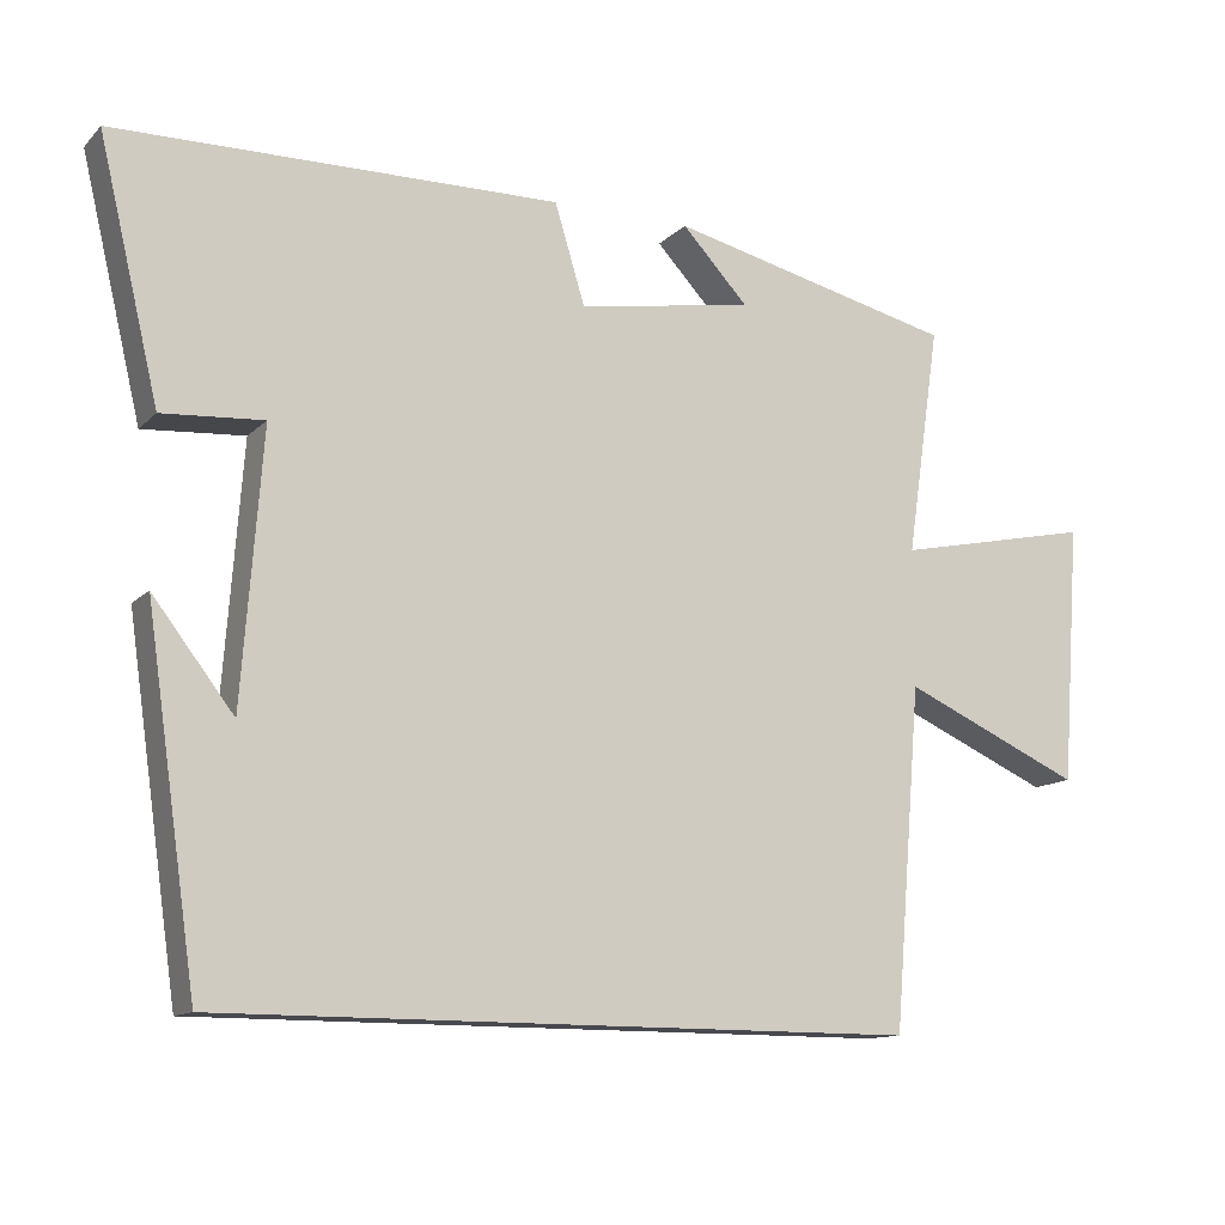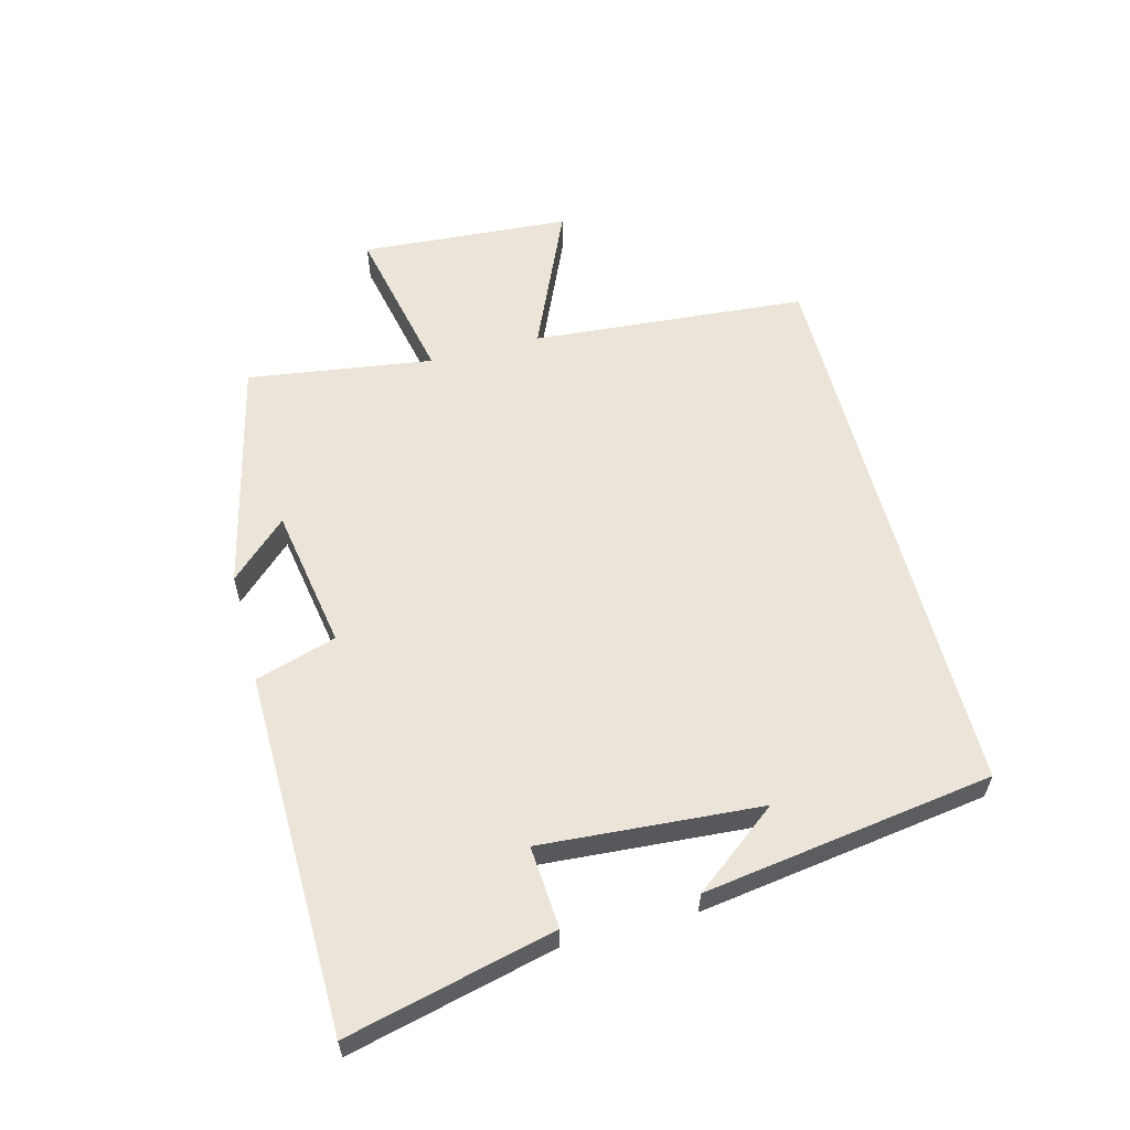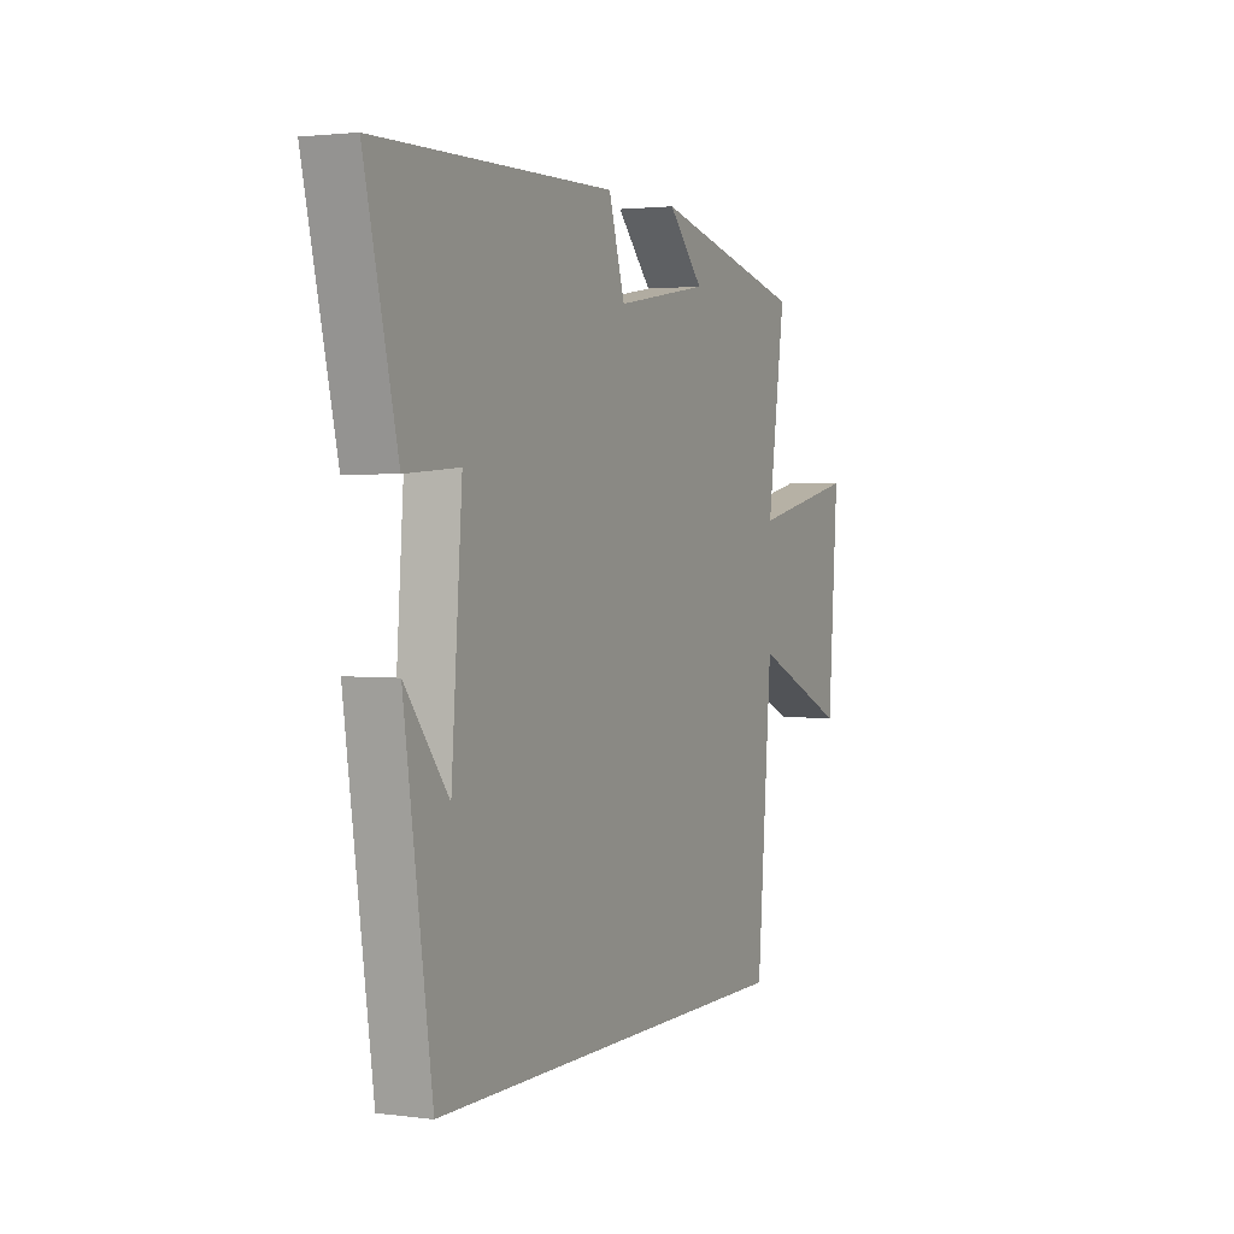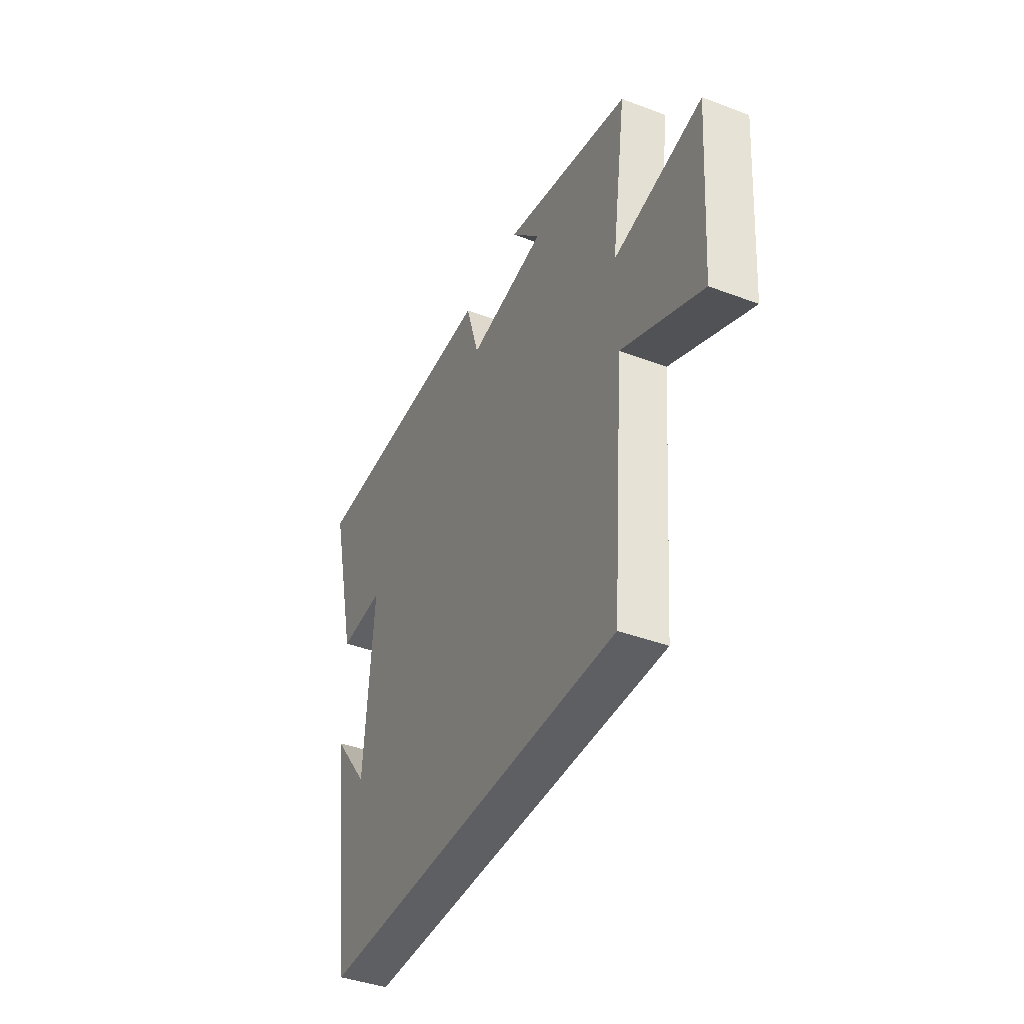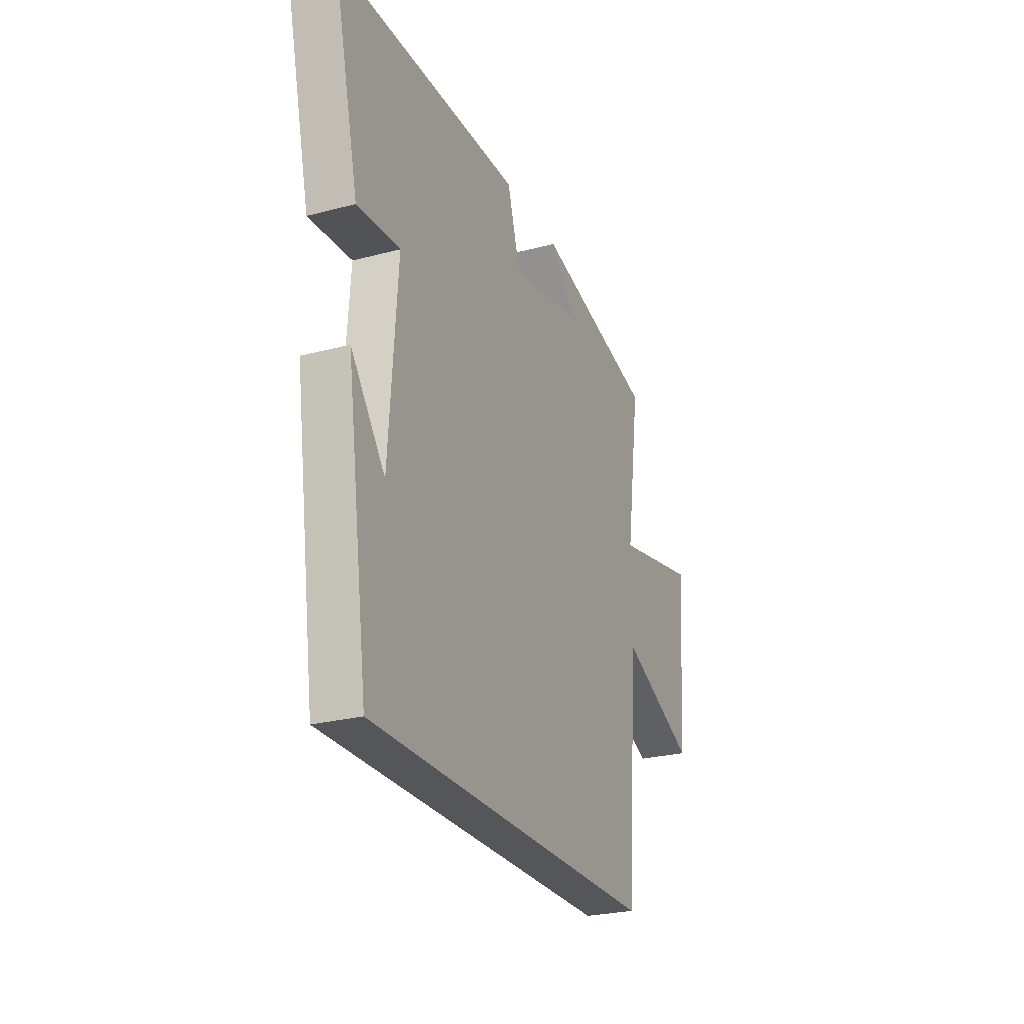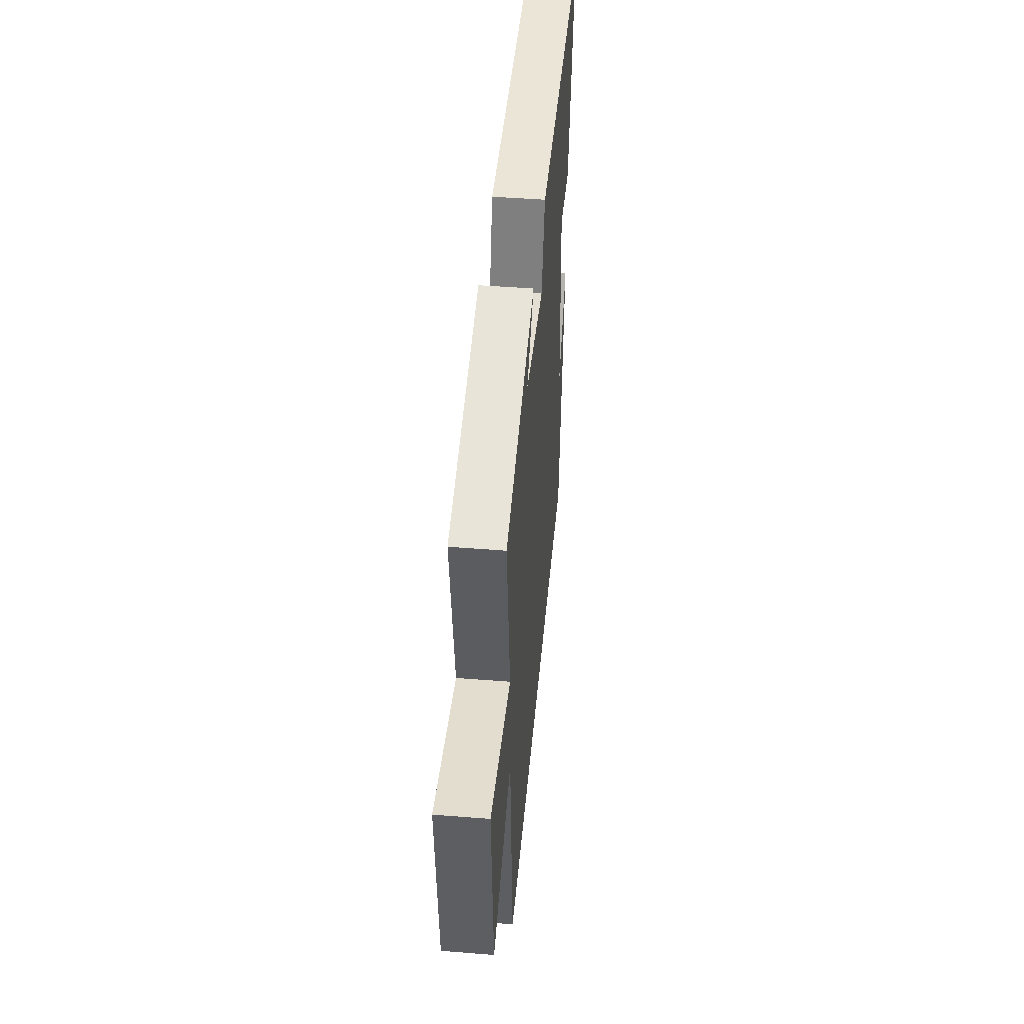
<metadata>
{"format":"obj","ext":"obj","renderer":"f3d","projection":"perspective","resolution":1024,"background":"white","views":[{"elev":-12.6,"azim":153.4,"up":"+Z"},{"elev":58.7,"azim":75.2,"up":"+Y"},{"elev":2.1,"azim":114.9,"up":"+Z"},{"elev":-41.3,"azim":-114.6,"up":"+Z"},{"elev":-25.7,"azim":112.9,"up":"+Z"},{"elev":46.3,"azim":-84.8,"up":"+Z"}]}
</metadata>
<code>
v 0.578 0.07 0.492
v 0.5 0.07 0.163
v 0.37 0.07 0.172
v 0.396 0.07 -0.176
v 0.5 0.07 -0.041
v 0.434 0.07 -0.5
v -0.464 0.07 -0.5
v -0.5 0.07 -0.062
v -0.731 0.07 -0.165
v -0.755 0.07 0.169
v -0.5 0.07 0.116
v -0.543 0.07 0.411
v -0.173 0.07 0.5
v -0.258 0.07 0.409
v -0.032 0.07 0.371
v 0.007 0.07 0.5
v 0.578 0 0.492
v 0.5 0 0.163
v 0.37 0 0.172
v 0.396 0 -0.176
v 0.5 0 -0.041
v 0.434 0 -0.5
v -0.464 0 -0.5
v -0.5 0 -0.062
v -0.731 0 -0.165
v -0.755 0 0.169
v -0.5 0 0.116
v -0.543 0 0.411
v -0.173 0 0.5
v -0.258 0 0.409
v -0.032 0 0.371
v 0.007 0 0.5
f 1 2 3
f 16 1 3
f 15 16 3
f 14 15 3 4
f 12 13 14
f 11 12 14 4
f 8 9 10 11
f 8 11 4
f 7 8 4
f 6 7 4
f 4 5 6
f 19 18 17
f 19 17 32
f 19 32 31
f 20 19 31 30
f 30 29 28
f 20 30 28 27
f 27 26 25 24
f 20 27 24
f 20 24 23
f 20 23 22
f 22 21 20
f 1 17 18 2
f 2 18 19 3
f 3 19 20 4
f 4 20 21 5
f 5 21 22 6
f 6 22 23 7
f 7 23 24 8
f 8 24 25 9
f 9 25 26 10
f 10 26 27 11
f 11 27 28 12
f 12 28 29 13
f 13 29 30 14
f 14 30 31 15
f 15 31 32 16
f 16 32 17 1

</code>
